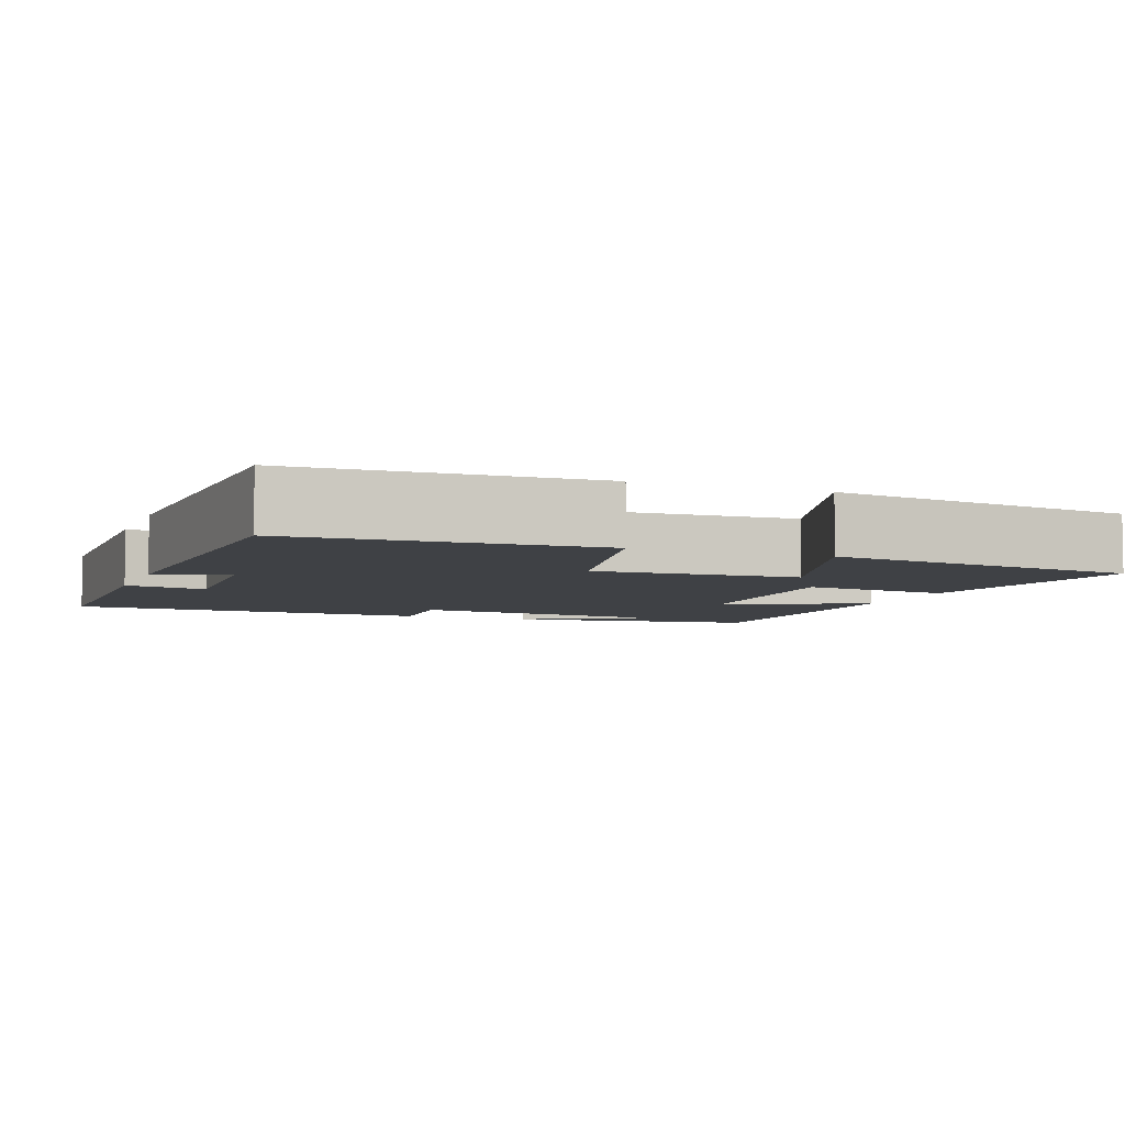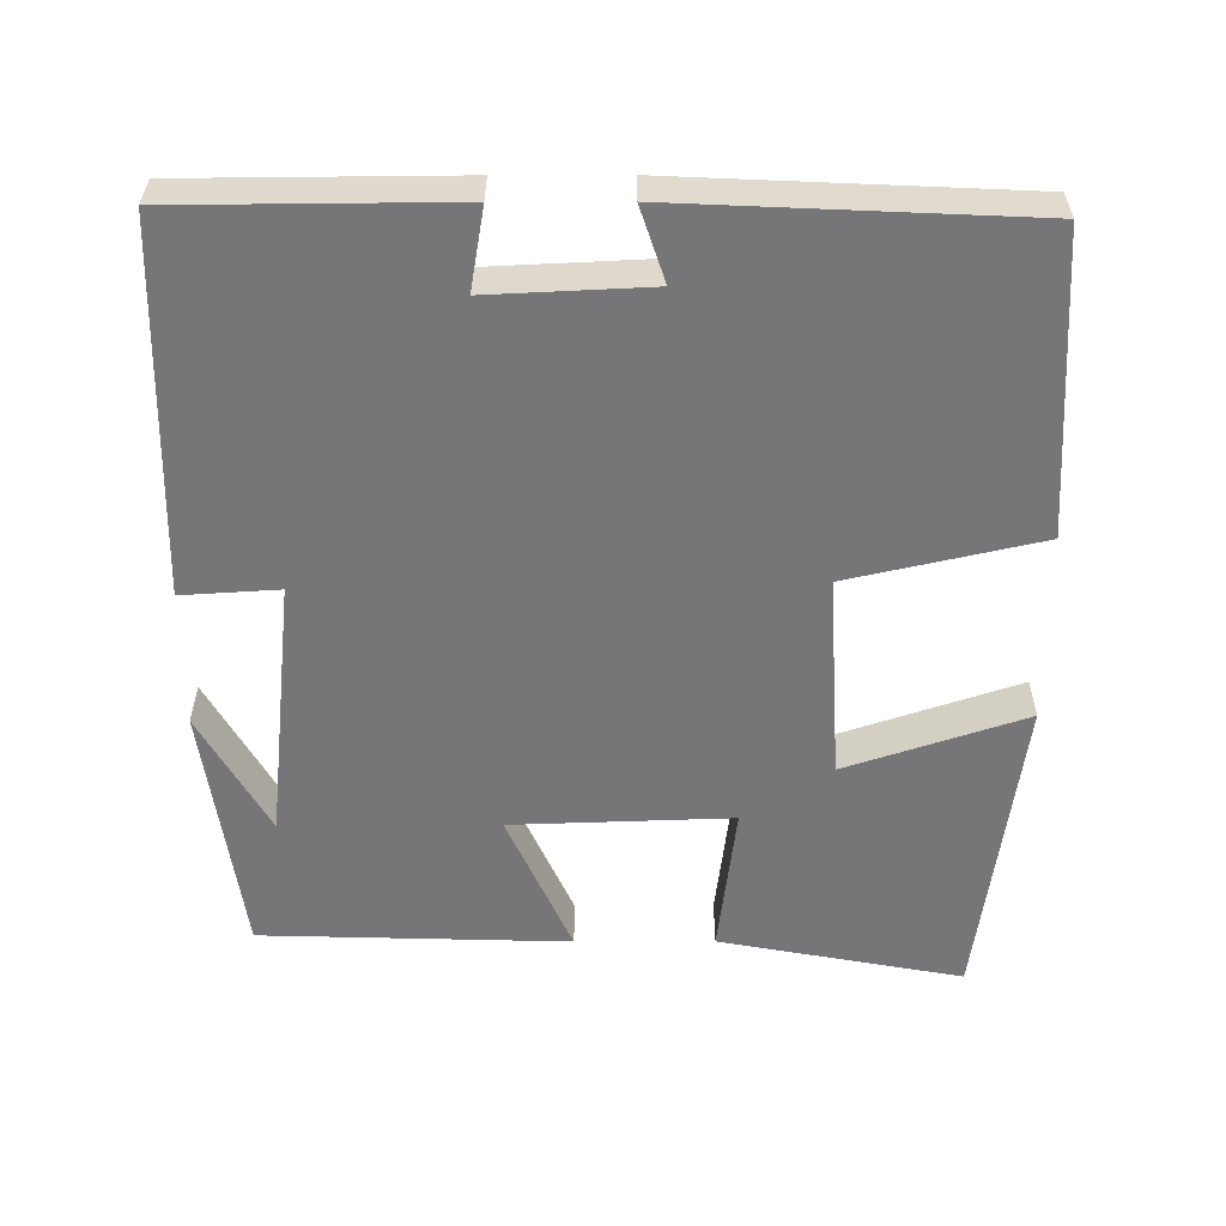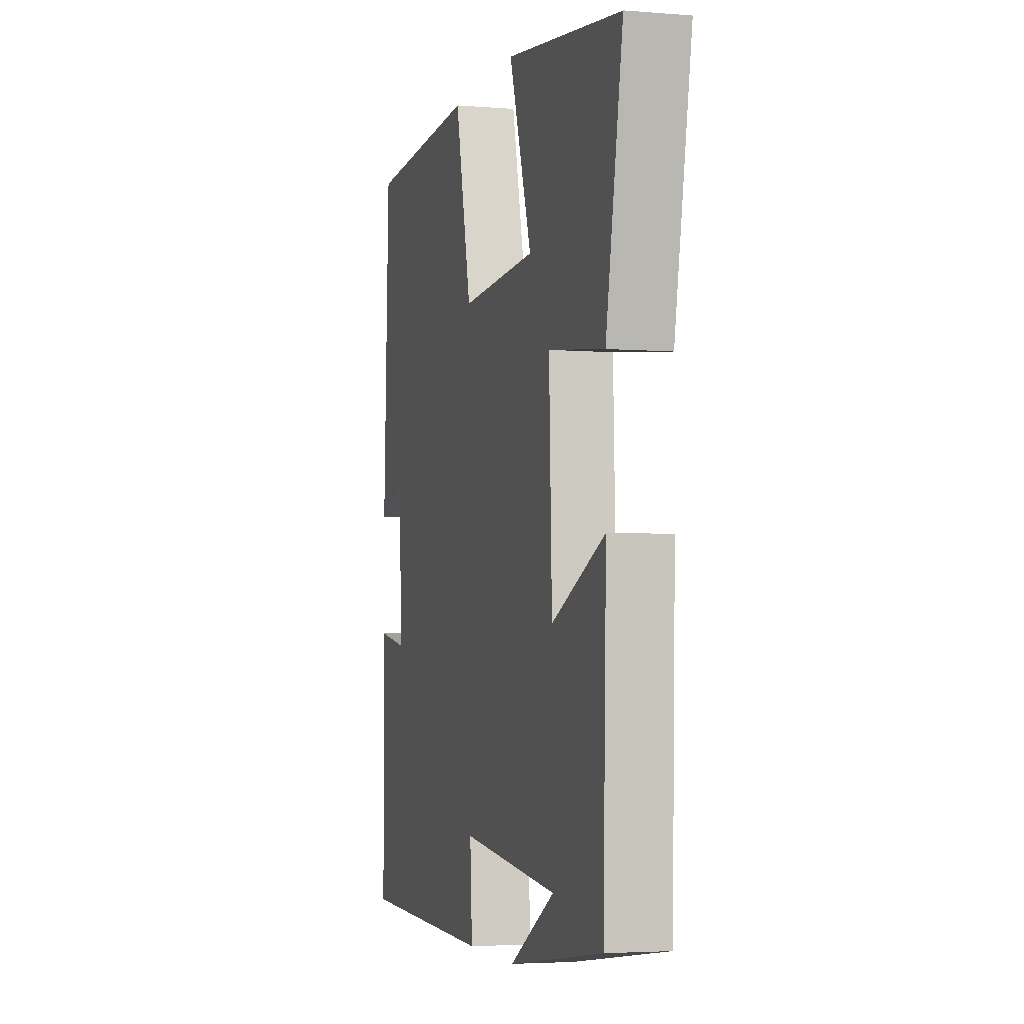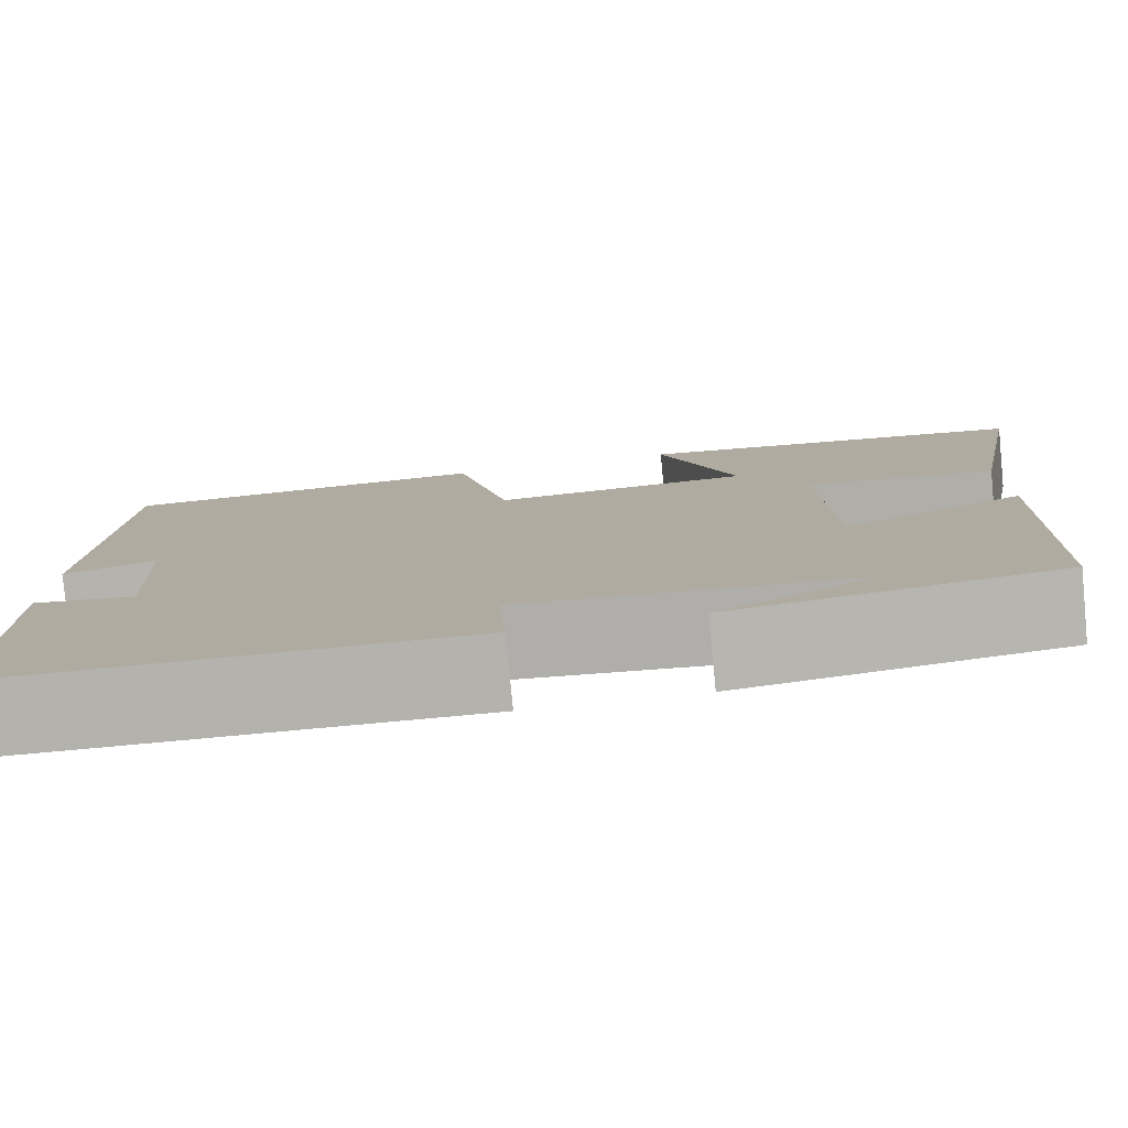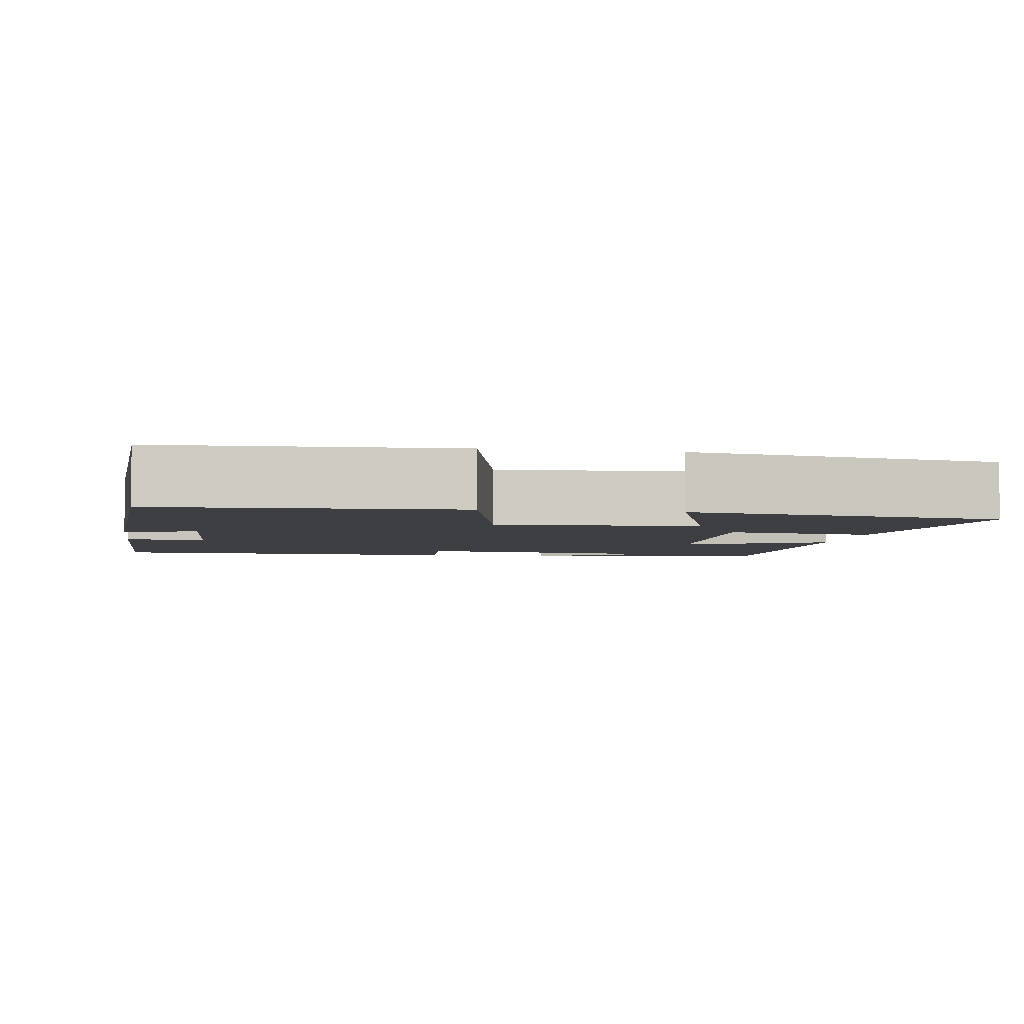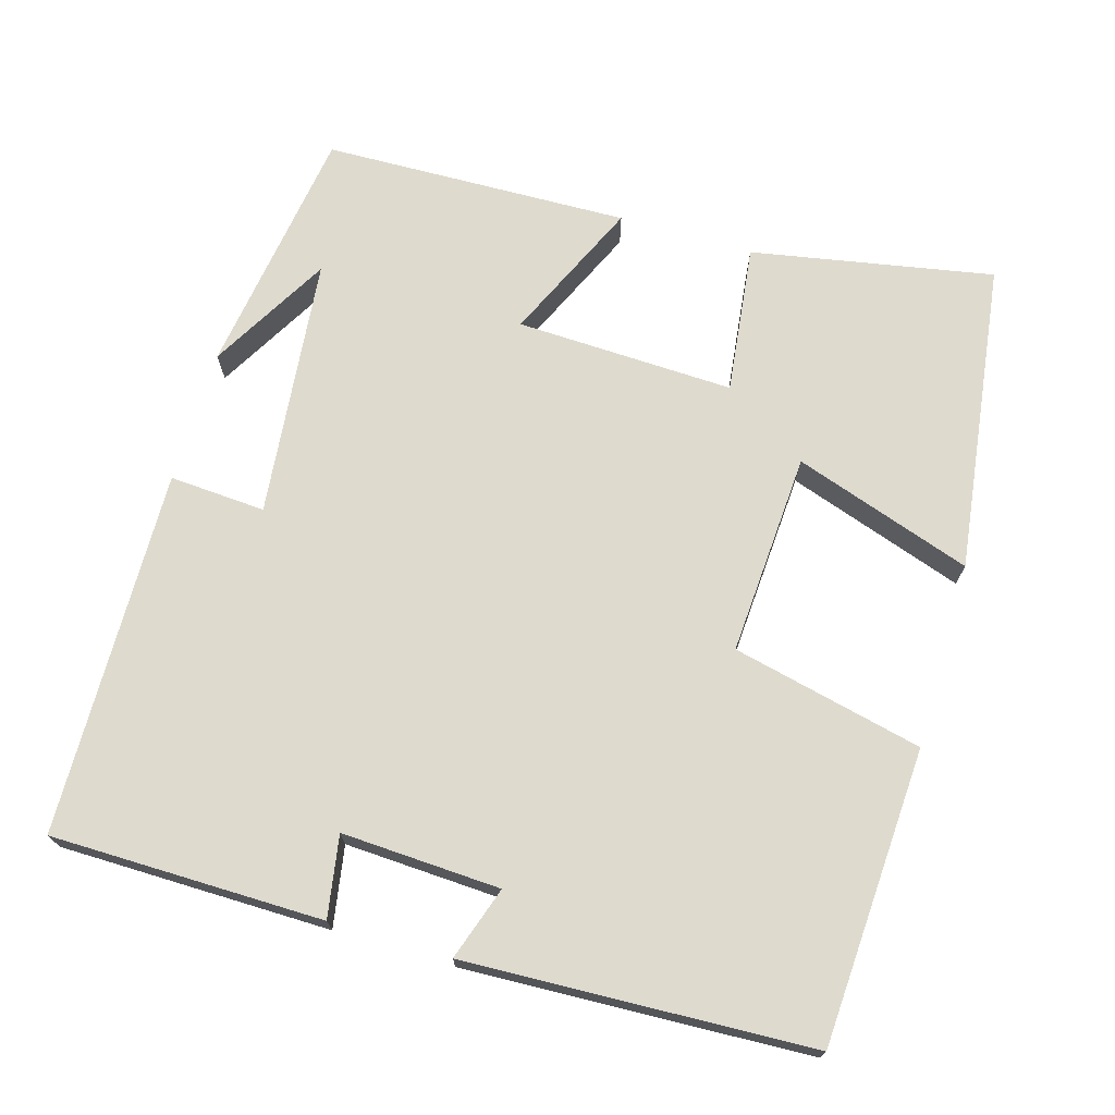
<metadata>
{"format":"obj","ext":"obj","renderer":"f3d","projection":"perspective","resolution":1024,"background":"white","views":[{"elev":-5.6,"azim":-21.0,"up":"+Y"},{"elev":-56.9,"azim":-89.9,"up":"+Y"},{"elev":-3.7,"azim":74.7,"up":"+Z"},{"elev":-79.8,"azim":5.5,"up":"+Z"},{"elev":-4.2,"azim":-9.2,"up":"+Y"},{"elev":71.3,"azim":-73.6,"up":"+Y"}]}
</metadata>
<code>
v 0.559 0.07 0.445
v 0.5 0.07 0.128
v 0.304 0.07 0.152
v 0.314 0.07 -0.134
v 0.5 0.07 -0.05
v 0.489 0.07 -0.452
v 0.158 0.07 -0.5
v 0.316 0.07 -0.41
v -0.026 0.07 -0.374
v -0.018 0.07 -0.5
v -0.497 0.07 -0.489
v -0.5 0.07 -0.132
v -0.394 0.07 -0.15
v -0.404 0.07 0.058
v -0.5 0.07 0.026
v -0.48 0.07 0.479
v -0.092 0.07 0.5
v -0.035 0.07 0.25
v 0.231 0.07 0.266
v 0.152 0.07 0.5
v 0.559 0 0.445
v 0.5 0 0.128
v 0.304 0 0.152
v 0.314 0 -0.134
v 0.5 0 -0.05
v 0.489 0 -0.452
v 0.158 0 -0.5
v 0.316 0 -0.41
v -0.026 0 -0.374
v -0.018 0 -0.5
v -0.497 0 -0.489
v -0.5 0 -0.132
v -0.394 0 -0.15
v -0.404 0 0.058
v -0.5 0 0.026
v -0.48 0 0.479
v -0.092 0 0.5
v -0.035 0 0.25
v 0.231 0 0.266
v 0.152 0 0.5
f 19 20 1 2
f 18 19 2 3
f 15 16 17 18
f 14 15 18
f 13 14 18 3
f 10 11 12 13
f 9 10 13
f 8 9 13 3
f 6 7 8
f 4 5 6 8
f 3 4 8
f 22 21 40 39
f 23 22 39 38
f 38 37 36 35
f 38 35 34
f 23 38 34 33
f 33 32 31 30
f 33 30 29
f 23 33 29 28
f 28 27 26
f 28 26 25 24
f 28 24 23
f 1 21 22 2
f 2 22 23 3
f 3 23 24 4
f 4 24 25 5
f 5 25 26 6
f 6 26 27 7
f 7 27 28 8
f 8 28 29 9
f 9 29 30 10
f 10 30 31 11
f 11 31 32 12
f 12 32 33 13
f 13 33 34 14
f 14 34 35 15
f 15 35 36 16
f 16 36 37 17
f 17 37 38 18
f 18 38 39 19
f 19 39 40 20
f 20 40 21 1

</code>
